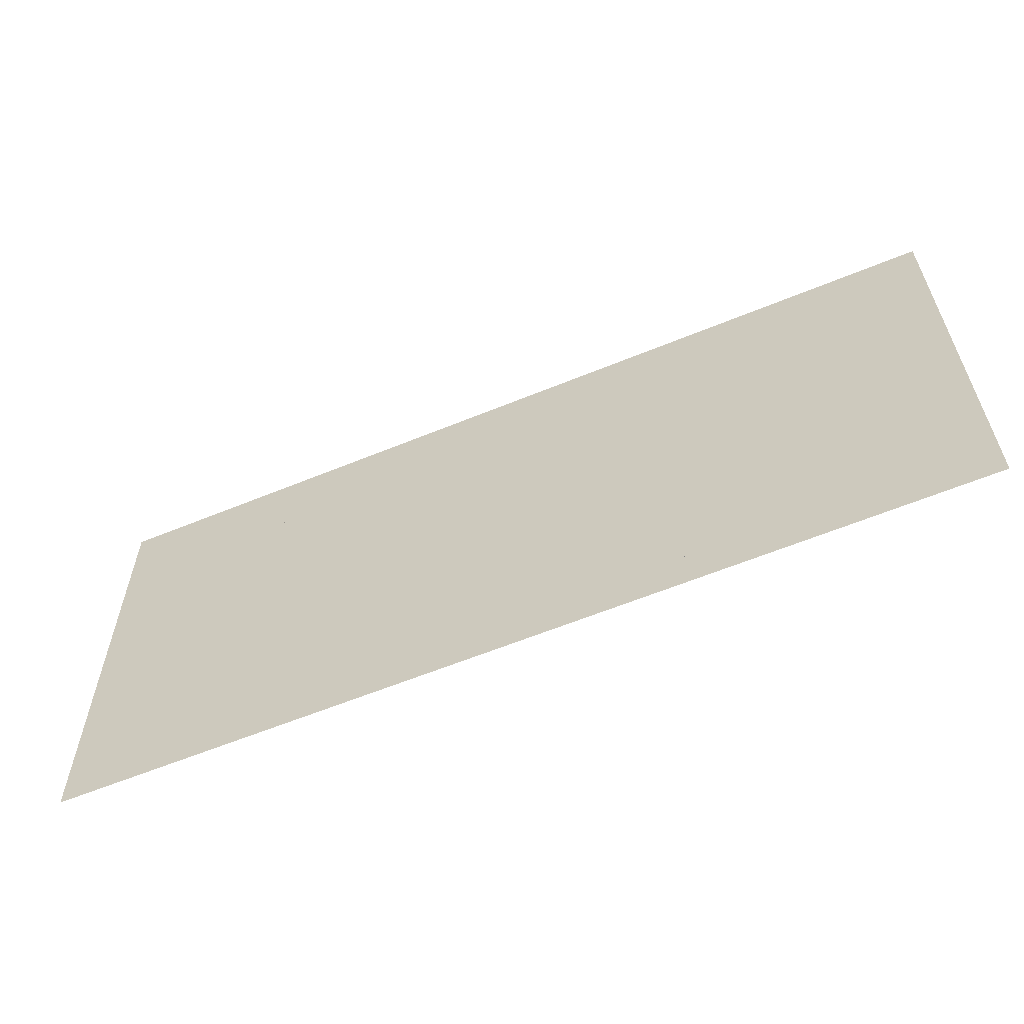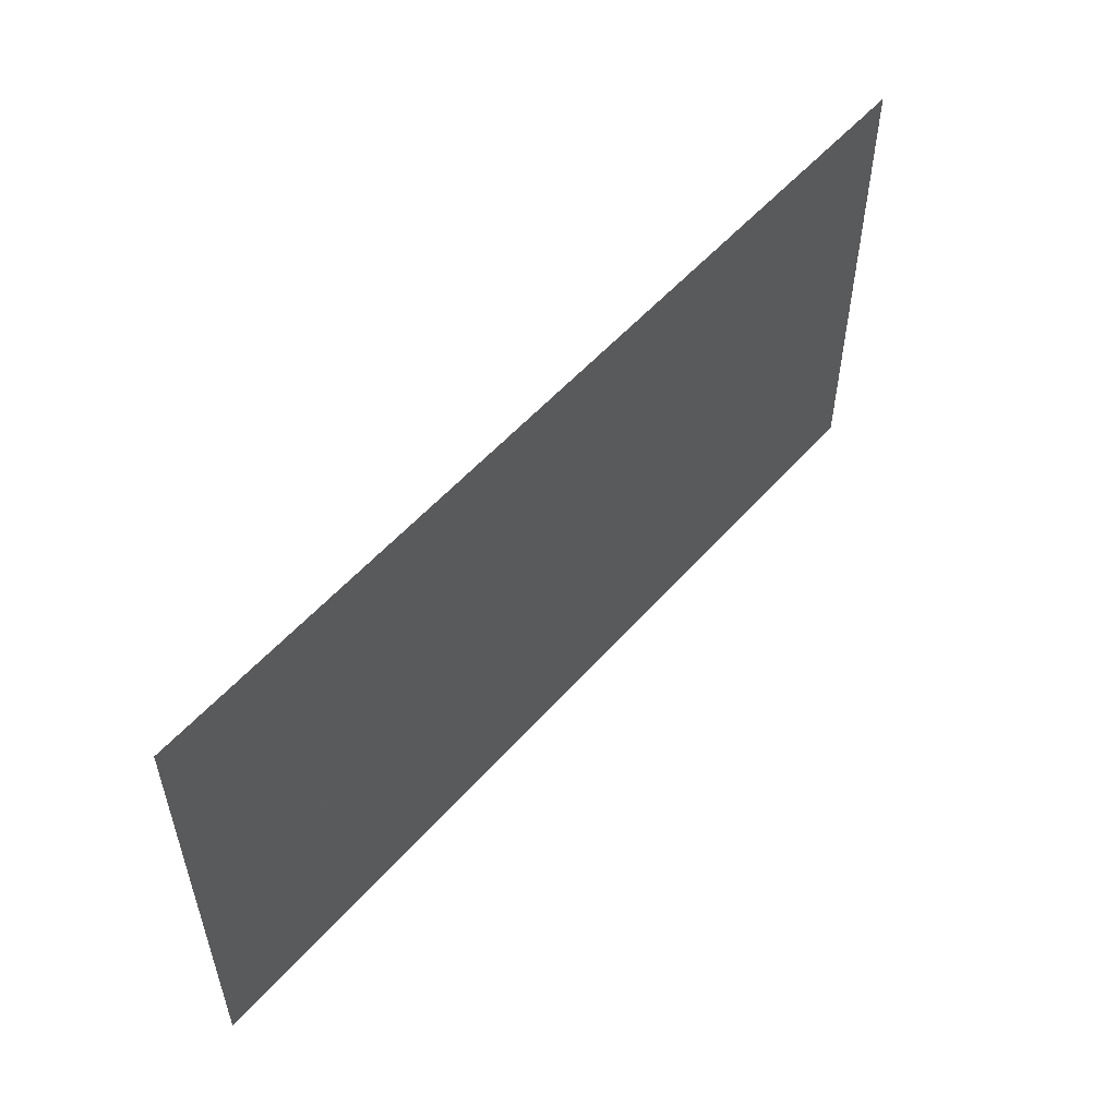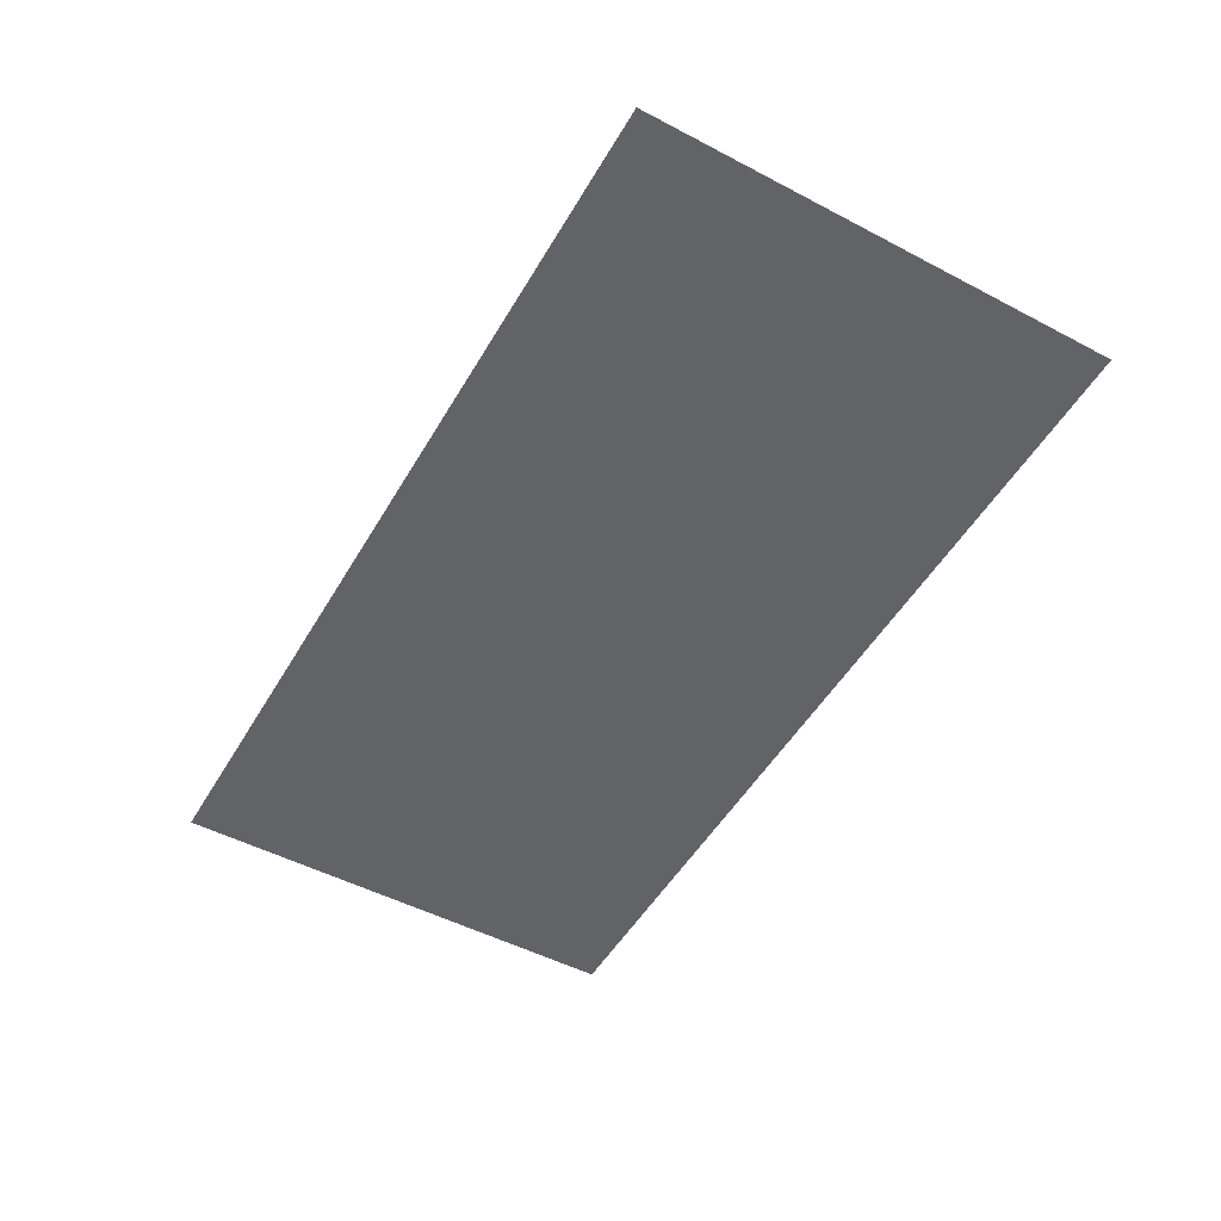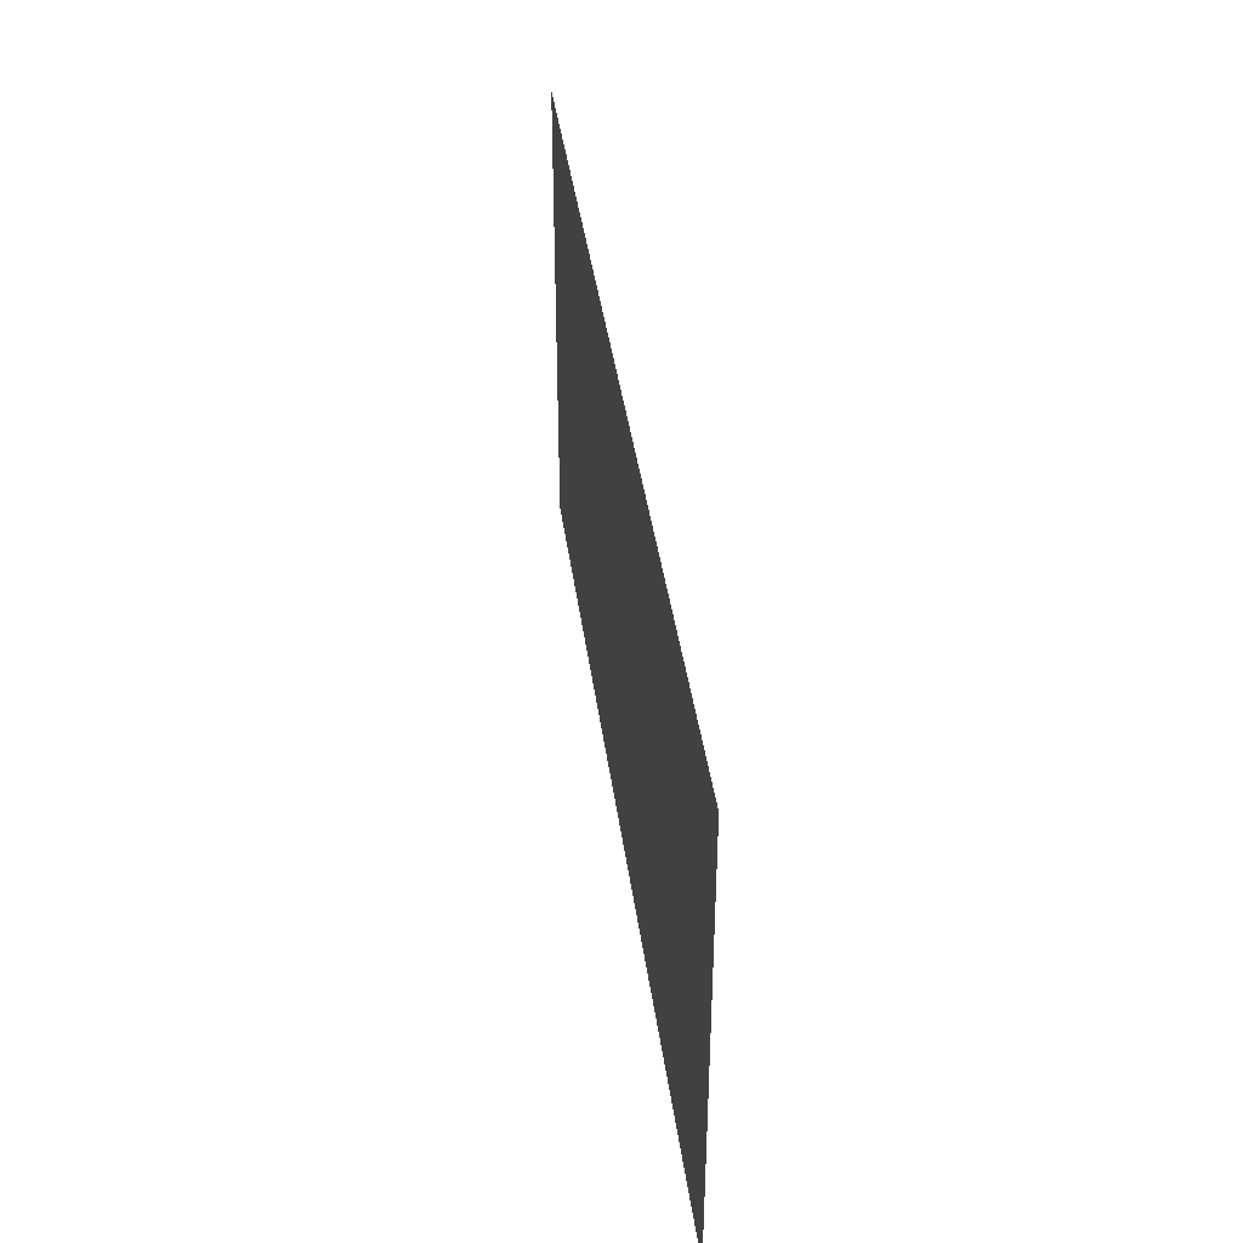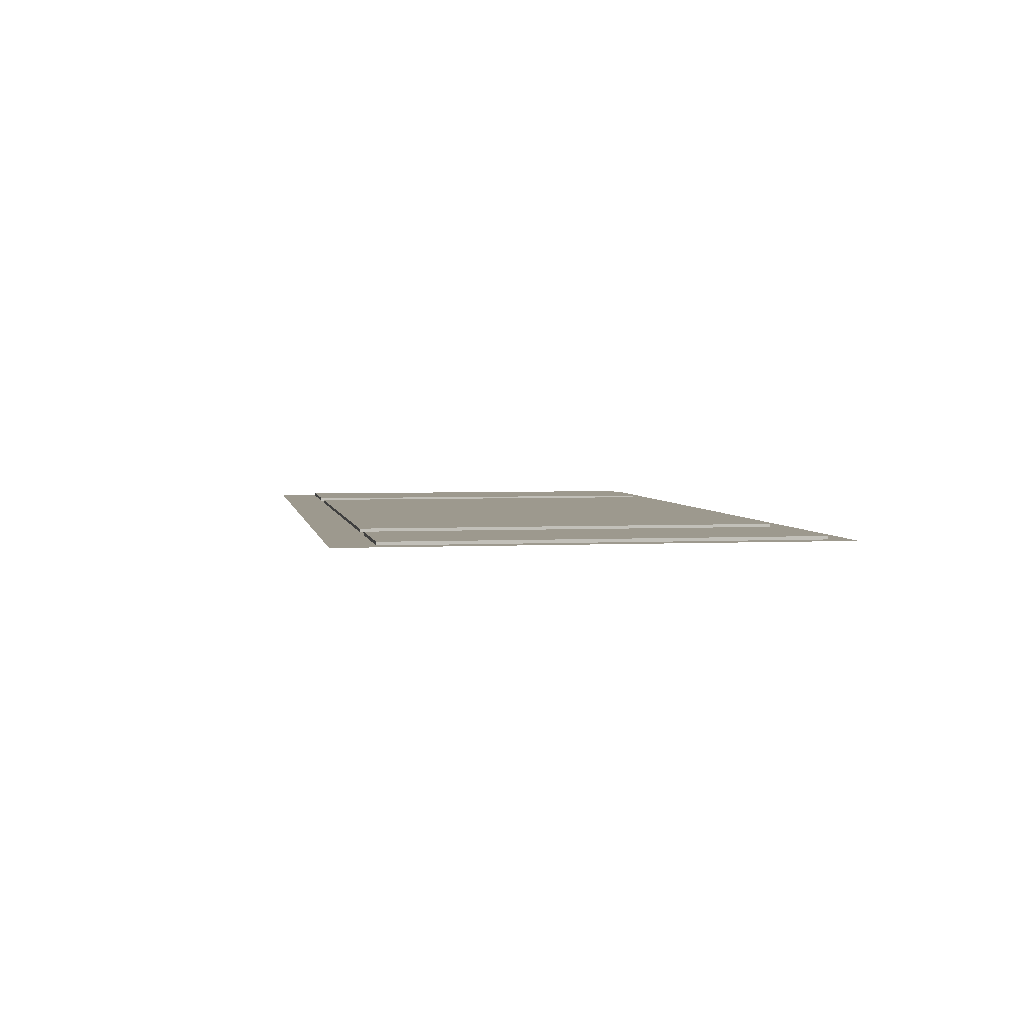
<metadata>
{"format":"obj","ext":"obj","renderer":"f3d","projection":"perspective","resolution":1024,"background":"white","views":[{"elev":-60.0,"azim":-157.1,"up":"+Y"},{"elev":54.1,"azim":130.3,"up":"+Y"},{"elev":-51.0,"azim":60.3,"up":"+Z"},{"elev":40.8,"azim":-97.7,"up":"+Y"},{"elev":3.4,"azim":80.2,"up":"+Z"}]}
</metadata>
<code>
o livingroom_wall_left.001
v -38.58 0.6 25.99
v -46.17 0.6 25.99
v -46.17 6.438 25.99
v -38.58 6.438 25.99
v -36.18 0.6 25.99
v -37.98 0.6 25.99
v -37.98 6.438 25.99
v -36.18 6.438 25.99
v -48.57 6.438 25.99
v -46.77 6.438 25.99
v -46.77 0.6 25.99
v -48.57 0.6 25.99
v -46.47 -8e-06 25.95
v -46.17 0.6 25.95
v -38.58 0.6 25.95
v -38.28 -8e-06 25.95
v -38.58 6.438 25.95
v -38.28 6.738 25.95
v -46.17 6.438 25.95
v -46.47 6.738 25.95
v -37.98 0.6 25.95
v -36.18 0.6 25.95
v -35.88 -8e-06 25.95
v -36.18 6.438 25.95
v -35.88 6.738 25.95
v -37.98 6.438 25.95
v -46.77 6.438 25.95
v -48.57 6.438 25.95
v -48.87 6.738 25.95
v -48.57 0.6 25.95
v -48.87 -8e-06 25.95
v -46.77 0.6 25.95
f 26 21 22 24
f 19 14 15 17
f 32 27 28 30
f 1 2 3 4
f 5 6 7 8
f 9 10 11 12
f 13 14 15 16
f 16 15 17 18
f 18 17 19 20
f 20 19 14 13
f 16 21 22 23
f 23 22 24 25
f 25 24 26 18
f 18 26 21 16
f 20 27 28 29
f 29 28 30 31
f 31 30 32 13
f 13 32 27 20
f 14 2 1 15
f 15 1 4 17
f 17 4 3 19
f 19 3 2 14
f 21 6 5 22
f 22 5 8 24
f 24 8 7 26
f 26 7 6 21
f 27 10 9 28
f 28 9 12 30
f 30 12 11 32
f 32 11 10 27

</code>
